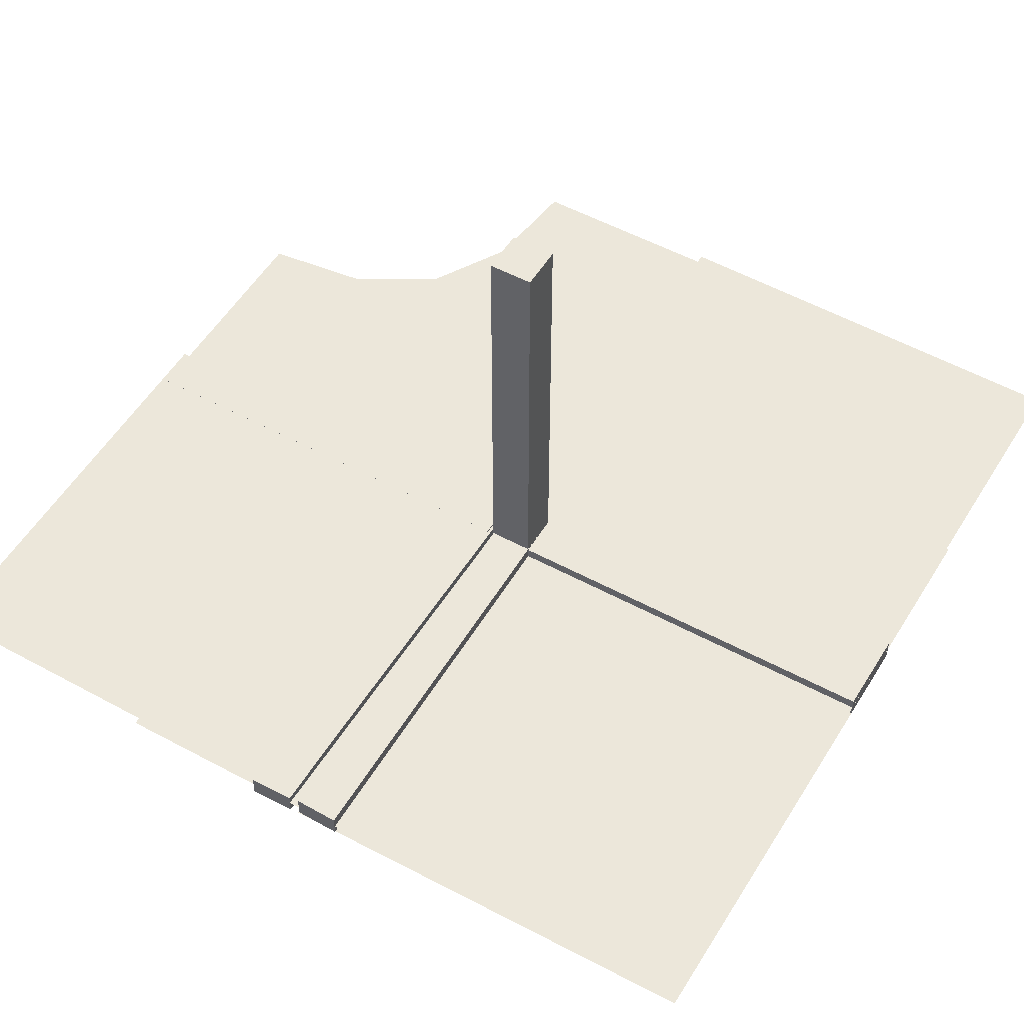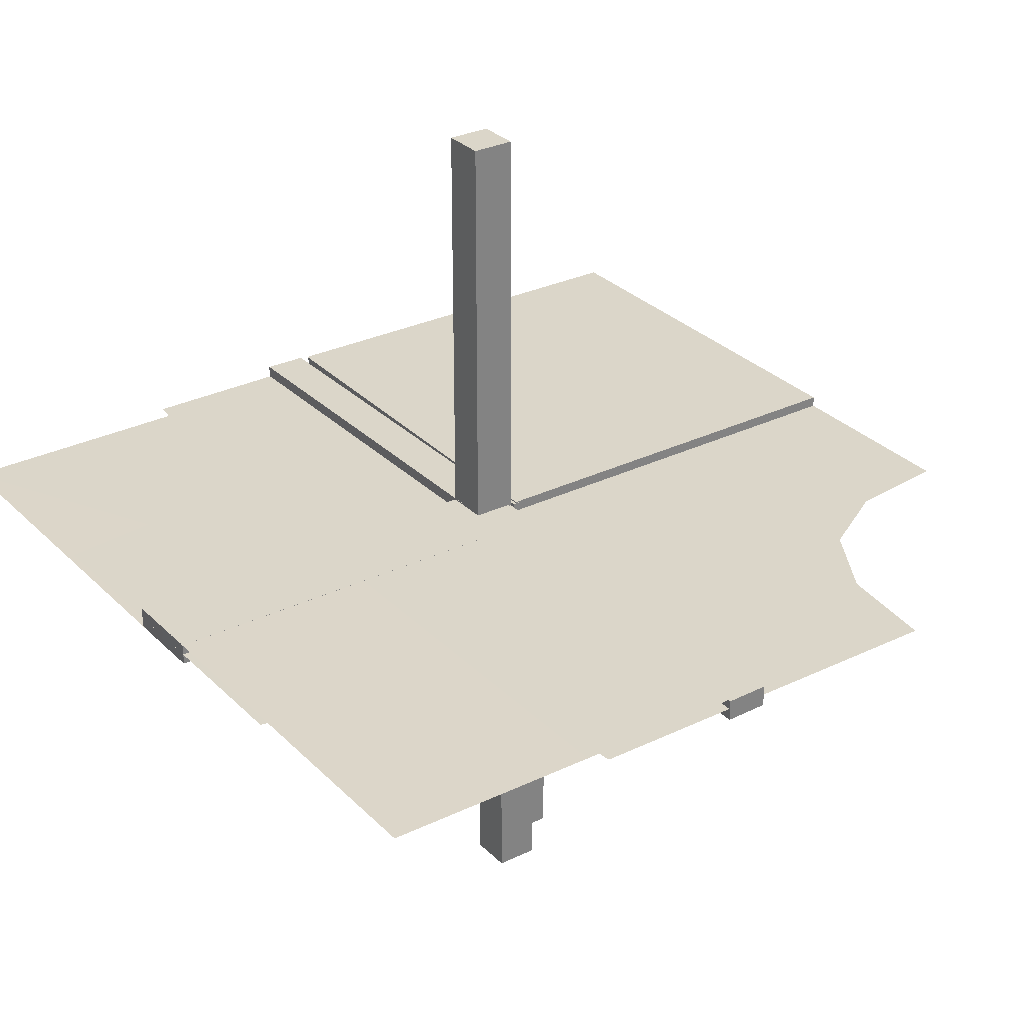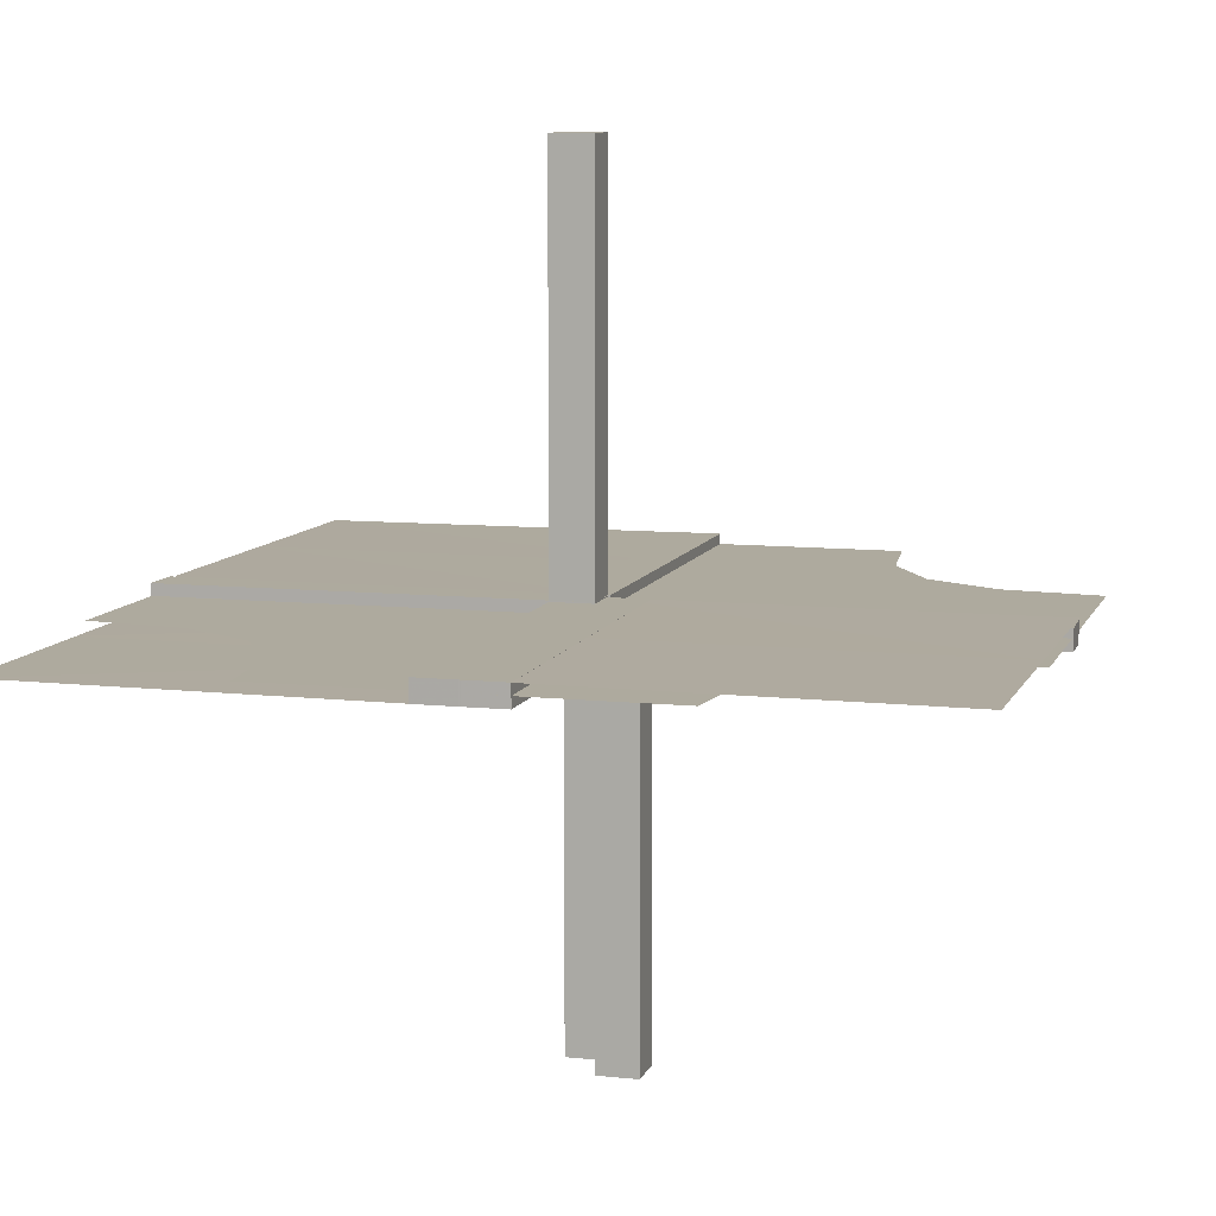
<metadata>
{"format":"obj","ext":"obj","renderer":"f3d","projection":"perspective","resolution":1024,"background":"white","views":[{"elev":52.2,"azim":-149.6,"up":"+Z"},{"elev":30.0,"azim":-35.3,"up":"+Z"},{"elev":9.3,"azim":-74.3,"up":"+Z"}]}
</metadata>
<code>
v 0 0 0
v 0 -0.2757 0
v 0 -0.5 0
v 0 0.5 0
v 0 0.2757 0
v -0.05615 0.5011 0.01414
v -0.05615 0.5011 -0.01086
v -0.05615 -0.5011 0.01086
v -0.05615 -0.5011 -0.01414
v 0.4999 0.496 0.01086
v 0.4999 0.04923 -0.0125
v 0.4999 0.04923 0.0125
v -0.04264 0.3756 0.01414
v -0.04264 0.3756 -0.01086
v -0.04264 -0.3756 0.01086
v -0.04264 -0.3756 -0.01414
v -0.05217 0.01222 0.2508
v -0.05217 -0.03722 -0.2508
v -0.05217 -0.005974 -0.2508
v -0.05217 0.005974 0.2508
v -0.05217 0.03722 0.2508
v -0.05217 -0.01222 -0.2508
v -0.05217 0.04347 0.2508
v -0.05217 -0.04347 -0.2508
v 0.04889 0.3758 0.01086
v 0.04889 0.3758 -0.01414
v 0.002128 -0.0002707 -0.5
v 0.002128 0.04973 -0.5
v -0.01563 0.1247 0.01414
v -0.01563 0.1247 -0.01086
v -0.01563 -0.1247 0.01086
v -0.01563 -0.1247 -0.01414
v -0.261 -0.1182 0
v -0.3764 0.0431 -0.0125
v -0.3764 0.0431 0.0125
v -0.3764 -0.0431 -0.0125
v -0.3764 -0.0431 0.0125
v -0.002148 0.01223 0.3754
v -0.002148 -0.005977 -0.3754
v -0.002148 0.005977 0.3754
v -0.002148 -0.01223 -0.3754
v -0.002148 0.04348 0.3754
v -0.002148 -0.03723 -0.3754
v -0.002148 0.03723 0.3754
v -0.002148 -0.04348 -0.3754
v 0.04164 0.2505 0.01086
v 0.04164 0.2505 -0.01414
v -0.275 0 0
v -0.275 -0.01322 0
v -0.002122 -0.0007312 0.01414
v -0.002122 -0.0007312 -0.01086
v -0.002122 0.0007312 0.01086
v -0.002122 0.0007312 -0.01414
v 0.05215 0.01223 -0.3754
v 0.05215 0.04348 -0.3754
v 0.05215 0.005977 -0.3754
v 0.05215 0.03723 -0.3754
v 0.2522 0.4979 0.01168
v 0.006052 -0.0002767 -0.0125
v 0.006052 -0.0002767 0.0125
v -0.3764 -0.03685 -0.0125
v -0.3764 -0.03685 0.0125
v -0.3764 0.03685 -0.0125
v -0.3764 0.03685 0.0125
v -0.2529 -0.04323 -0.0125
v -0.2529 -0.04323 0.0125
v -0.2529 0.04323 -0.0125
v -0.2529 0.04323 0.0125
v -0.009377 -0.1246 0.01086
v -0.009377 -0.1246 -0.01414
v -0.009377 0.1246 0.01414
v -0.009377 0.1246 -0.01086
v 0.006134 0.4999 0.01086
v 0.006134 0.4999 -0.01414
v 0.1174 0.2617 0
v 0.1174 -0.2617 0
v 0.04789 0.2506 0.01086
v 0.04789 0.2506 -0.01414
v -0.05219 0.01222 0.1262
v -0.05219 0.04347 0.1262
v -0.05219 -0.03722 -0.1262
v -0.05219 -0.005972 -0.1262
v -0.05219 0.005972 0.1262
v -0.05219 0.03722 0.1262
v -0.05219 -0.04347 -0.1262
v -0.05219 -0.01222 -0.1262
v -0.2082 -0.209 0
v -0.2918 0.291 0
v -0.2918 -0.291 0
v -0.2529 0.03698 -0.0125
v -0.2529 0.03698 0.0125
v -0.2529 -0.03698 -0.0125
v -0.2529 -0.03698 0.0125
v -0.01663 -0.2499 0.01086
v -0.01663 -0.2499 -0.01414
v -0.01663 0.2499 0.01414
v -0.01663 0.2499 -0.01086
v 0.3826 0.2383 0
v 0.3826 -0.2383 0
v -0.1294 -0.04335 -0.0125
v -0.1294 -0.04335 0.0125
v -0.1294 0.04335 -0.0125
v -0.1294 0.04335 0.0125
v 0.04064 0.1253 0.01086
v 0.04064 0.1253 -0.01414
v -0.00591 0.04972 -0.0125
v -0.00591 0.04972 0.0125
v -0.00591 -0.04972 -0.0125
v -0.00591 -0.04972 0.0125
v 0.004632 0.4999 0.0125
v 0.002207 -0.0002808 -0.00164
v 0.002207 0.04972 -0.001641
v -0.002168 0.01222 0.2508
v -0.002168 0.04347 0.2508
v -0.002168 -0.03722 -0.2508
v -0.002168 -0.005974 -0.2508
v -0.002168 0.005974 0.2508
v -0.002168 0.03722 0.2508
v -0.002168 -0.04347 -0.2508
v -0.002168 -0.01222 -0.2508
v 0.1295 0.00585 -0.0125
v 0.1295 0.00585 0.0125
v 0.253 -0.0005233 0.0125
v 0.05213 -0.0002707 -0.5
v 0.05213 0.04973 -0.5
v -0.05214 -0.0004241 0.01086
v -0.05214 -0.0004241 -0.01414
v -0.05214 0.0004241 0.01414
v -0.05214 0.0004241 -0.01086
v -0.1294 0.0371 -0.0125
v -0.1294 0.0371 0.0125
v -0.1294 -0.0371 -0.0125
v -0.1294 -0.0371 0.0125
v -0.01038 0.2497 0.01414
v -0.01038 0.2497 -0.01086
v -0.01038 -0.2497 0.01086
v -0.01038 -0.2497 -0.01414
v 0.01215 -0.2757 0
v 0.01215 0.2757 0
v -0.225 -0.5 0
v -0.225 0.5 0
v -0.239 0.3818 0
v -0.239 -0.3818 0
v 0.1295 0.0121 -0.0125
v 0.1295 0.0121 0.0125
v 0.04689 0.1254 0.01086
v 0.04689 0.1254 -0.01414
v 0.253 0.005727 -0.0125
v 0.253 0.005727 0.0125
v -0.05221 -0.0002808 0.001631
v -0.05221 0.0002808 -0.001631
v -0.01763 -0.375 0.01086
v -0.01763 -0.375 -0.01414
v -0.01763 0.375 0.01414
v -0.01763 0.375 -0.01086
v -0.05221 -0.04972 -0.001632
v -0.05221 0.04972 0.001632
v -0.3765 0.01185 -0.0125
v -0.3765 0.01185 0.0125
v -0.3765 -0.01185 -0.0125
v -0.3765 -0.01185 0.0125
v 0.253 0.01198 -0.0125
v 0.253 0.01198 0.0125
v 0.01138 0.3749 0.01086
v 0.01138 0.3749 -0.01414
v 0.3765 0.005603 -0.0125
v 0.3765 0.005603 0.0125
v 0.002188 0.01222 -0.1262
v 0.002188 0.04347 -0.1262
v 0.002188 0.005972 -0.1262
v 0.002188 0.03722 -0.1262
v -0.5 0 0
v -0.5 -0.0007698 -0.0125
v -0.5 -0.0007698 0.0125
v -0.5 -0.2243 0
v -0.5 0.2243 0
v -0.5 0.0007698 -0.0125
v -0.5 0.0007698 0.0125
v 0.5 0 0
v 0.5 -0.0007698 -0.0125
v 0.5 -0.0007698 0.0125
v 0.5 -0.2243 0
v 0.5 0.2243 0
v -0.002188 0.01222 0.1262
v -0.002188 0.04347 0.1262
v -0.002188 -0.03722 -0.1262
v -0.002188 -0.005972 -0.1262
v -0.002188 0.005972 0.1262
v -0.002188 0.03722 0.1262
v -0.002188 -0.04347 -0.1262
v -0.002188 -0.01222 -0.1262
v -0.3765 -0.005603 -0.0125
v -0.3765 -0.005603 0.0125
v -0.3765 0.005603 -0.0125
v -0.3765 0.005603 0.0125
v -0.01138 0.3749 0.01414
v -0.01138 0.3749 -0.01086
v -0.01138 -0.3749 0.01086
v -0.01138 -0.3749 -0.01414
v -0.253 0.01198 -0.0125
v -0.253 0.01198 0.0125
v -0.253 -0.01198 -0.0125
v -0.253 -0.01198 0.0125
v 0.3765 0.01185 -0.0125
v 0.3765 0.01185 0.0125
v 0.05221 0.04972 -0.001632
v 0.01763 0.375 0.01086
v 0.01763 0.375 -0.01414
v 0.05221 -0.0002808 -0.001631
v -0.253 0.005727 -0.0125
v -0.253 0.005727 0.0125
v -0.253 -0.005727 -0.0125
v -0.253 -0.005727 0.0125
v -0.04689 0.1254 0.01414
v -0.04689 0.1254 -0.01086
v -0.04689 -0.1254 0.01086
v -0.04689 -0.1254 -0.01414
v -0.1295 -0.0121 -0.0125
v -0.1295 -0.0121 0.0125
v -0.1295 0.0121 -0.0125
v -0.1295 0.0121 0.0125
v 0.239 0.3818 0
v 0.239 -0.3818 0
v 0.225 -0.5 0
v 0.225 0.5 0
v -0.01215 -0.2757 0
v 0.01038 0.2497 0.01086
v 0.01038 0.2497 -0.01414
v 0.1294 0.0371 -0.0125
v 0.1294 0.0371 0.0125
v 0.05214 0.0004241 0.01086
v 0.05214 0.0004241 -0.01414
v -0.05213 -0.0002707 0.5
v -0.05213 -0.04973 -0.5
v -0.05213 0.04973 0.5
v -0.05213 0.0002707 -0.5
v -0.253 0.0005233 0.0125
v -0.253 -0.0005233 -0.0125
v -0.1295 0.00585 -0.0125
v -0.1295 0.00585 0.0125
v -0.1295 -0.00585 -0.0125
v -0.1295 -0.00585 0.0125
v 0.002168 0.01222 -0.2508
v 0.002168 0.04347 -0.2508
v 0.002168 0.005974 -0.2508
v 0.002168 0.03722 -0.2508
v -0.002207 -0.0002808 0.00164
v -0.002207 -0.04972 -0.001641
v -0.002207 0.04972 0.001641
v -0.002207 0.0002808 -0.00164
v -0.004632 0.4999 -0.0125
v -0.004632 -0.4999 0.0125
v 0.00591 0.04972 -0.0125
v 0.00591 0.04972 0.0125
v -0.04064 0.1253 0.01414
v -0.04064 0.1253 -0.01086
v -0.04064 -0.1253 0.01086
v -0.04064 -0.1253 -0.01414
v 0.1294 0.04335 -0.0125
v 0.1294 0.04335 0.0125
v -0.3826 0.2383 0
v -0.3826 -0.2383 0
v 0.01663 0.2499 0.01086
v 0.01663 0.2499 -0.01414
v 0.2529 0.03698 -0.0125
v 0.2529 0.03698 0.0125
v 0.2918 0.291 0
v 0.2918 -0.291 0
v 0.2082 0.209 0
v 0.2082 -0.209 0
v 0.05219 0.01222 -0.1262
v 0.05219 0.04347 -0.1262
v 0.05219 0.005972 -0.1262
v 0.05219 0.03722 -0.1262
v -0.04789 -0.2506 0.01086
v -0.04789 -0.2506 -0.01414
v -0.04789 0.2506 0.01414
v -0.04789 0.2506 -0.01086
v -0.1174 -0.2617 0
v -0.006134 0.4999 0.01414
v -0.006134 0.4999 -0.01086
v -0.006134 -0.4999 0.01086
v -0.006134 -0.4999 -0.01414
v 0.009377 0.1246 0.01086
v 0.009377 0.1246 -0.01414
v 0.2529 0.04323 -0.0125
v 0.2529 0.04323 0.0125
v 0.3764 0.03685 -0.0125
v 0.3764 0.03685 0.0125
v -0.006052 0.0002767 -0.0125
v -0.006052 0.0002767 0.0125
v -0.006052 -0.0002767 -0.0125
v -0.006052 -0.0002767 0.0125
v -0.2522 0.4979 -0.01168
v -0.2522 -0.4979 0.01168
v -0.05215 0.01223 0.3754
v -0.05215 0.04348 0.3754
v -0.05215 -0.03723 -0.3754
v -0.05215 -0.005977 -0.3754
v -0.05215 0.005977 0.3754
v -0.05215 0.03723 0.3754
v -0.05215 -0.04348 -0.3754
v -0.05215 -0.01223 -0.3754
v 0.002122 -0.0007312 0.01086
v 0.002122 -0.0007312 -0.01414
v 0.275 0 0
v 0.275 -0.01322 0
v 0.275 0.01322 0
v -0.04164 0.2505 0.01414
v -0.04164 0.2505 -0.01086
v -0.04164 -0.2505 0.01086
v -0.04164 -0.2505 -0.01414
v 0.002148 0.04348 -0.3754
v 0.002148 0.03723 -0.3754
v 0.002148 0.01223 -0.3754
v 0.002148 0.005977 -0.3754
v 0.3764 0.0431 -0.0125
v 0.3764 0.0431 0.0125
v 0.261 0.1182 0
v 0.261 -0.1182 0
v 0.01563 0.1247 0.01086
v 0.01563 0.1247 -0.01414
v -0.002128 -0.0002707 0.5
v -0.002128 -0.04973 -0.5
v -0.002128 0.04973 0.5
v -0.002128 0.0002707 -0.5
v -0.04889 -0.3758 0.01086
v -0.04889 -0.3758 -0.01414
v -0.04889 0.3758 0.01414
v -0.04889 0.3758 -0.01086
v 0.05217 0.04347 -0.2508
v 0.05217 0.01222 -0.2508
v 0.05217 0.005974 -0.2508
v 0.05217 0.03722 -0.2508
v 0.04264 0.3756 0.01086
v 0.04264 0.3756 -0.01414
v -0.4999 -0.04923 -0.0125
v -0.4999 -0.04923 0.0125
v -0.4999 0.496 -0.01086
v -0.4999 -0.496 0.01086
v -0.4999 0.04923 -0.0125
v -0.4999 0.04923 0.0125
v 0.05615 0.5011 0.01086
v 0.05615 0.5011 -0.01414
f 295 237 291
f 340 178 237
f 295 291 252
f 340 237 295
f 151 156 250
f 324 248 234
f 41 39 120
f 120 116 191
f 45 43 119
f 119 115 190
f 116 250 187
f 191 187 250
f 250 248 191
f 326 250 116
f 41 326 39
f 116 39 326
f 41 120 115
f 324 326 43
f 120 191 186
f 119 190 248
f 186 248 190
f 43 45 324
f 119 324 45
f 324 119 248
f 236 151 250
f 298 302 24
f 18 24 85
f 299 303 22
f 19 22 86
f 24 156 85
f 81 85 156
f 156 151 86
f 234 156 24
f 298 234 302
f 24 302 234
f 298 18 303
f 236 234 298
f 18 81 22
f 19 82 151
f 86 151 82
f 303 299 236
f 19 236 299
f 236 19 151
f 236 326 234
f 156 248 250
f 248 156 234
f 39 116 120
f 116 187 191
f 43 115 119
f 115 186 190
f 248 186 191
f 41 115 43
f 326 41 43
f 120 186 115
f 236 250 326
f 298 24 18
f 18 85 81
f 299 22 19
f 19 86 82
f 156 86 81
f 18 22 303
f 236 298 303
f 81 86 22
f 326 324 234
f 218 202 241
f 202 160 212
f 100 65 132
f 65 36 92
f 212 192 177
f 160 177 192
f 177 160 337
f 290 212 177
f 218 241 290
f 212 290 241
f 218 132 92
f 218 290 132
f 202 92 61
f 65 337 36
f 61 36 337
f 132 108 100
f 65 100 108
f 108 337 65
f 178 291 290
f 338 178 177
f 109 338 337
f 291 109 108
f 219 242 203
f 203 213 161
f 101 133 66
f 66 93 37
f 213 178 193
f 161 193 178
f 178 338 161
f 291 178 213
f 219 291 242
f 213 242 291
f 219 203 93
f 219 133 291
f 203 161 62
f 66 37 338
f 62 338 37
f 133 101 109
f 66 109 101
f 109 66 338
f 202 212 241
f 160 192 212
f 65 92 132
f 36 61 92
f 160 61 337
f 218 92 202
f 290 108 132
f 202 61 160
f 178 290 177
f 338 177 337
f 109 337 108
f 291 108 290
f 242 213 203
f 213 193 161
f 133 93 66
f 93 62 37
f 338 62 161
f 219 93 133
f 133 109 291
f 203 62 93
f 258 312 217
f 312 16 276
f 70 137 32
f 137 199 95
f 276 328 9
f 16 9 328
f 9 16 283
f 127 276 9
f 258 217 127
f 276 127 217
f 258 32 95
f 53 32 127
f 312 95 153
f 137 283 199
f 153 199 283
f 32 53 70
f 137 70 53
f 53 283 137
f 8 126 127
f 282 8 9
f 52 282 283
f 126 52 53
f 257 216 311
f 311 275 15
f 69 31 136
f 136 94 198
f 275 8 327
f 15 327 8
f 8 282 15
f 126 8 275
f 257 126 216
f 275 216 126
f 257 311 94
f 52 126 31
f 311 15 152
f 136 198 282
f 152 282 198
f 31 69 52
f 136 52 69
f 52 136 282
f 312 276 217
f 16 328 276
f 137 95 32
f 199 153 95
f 16 153 283
f 258 95 312
f 32 258 127
f 312 153 16
f 8 127 9
f 282 9 283
f 52 283 53
f 126 53 127
f 216 275 311
f 275 327 15
f 31 94 136
f 94 152 198
f 282 152 15
f 257 94 31
f 126 257 31
f 311 152 94
f 262 175 172
f 262 1 89
f 1 262 172
f 3 143 1
f 89 1 143
f 143 3 140
f 1 5 139
f 269 1 75
f 139 75 1
f 1 319 308
f 308 306 1
f 319 1 269
f 294 238 292
f 339 173 238
f 294 292 251
f 339 238 294
f 150 157 247
f 325 249 235
f 38 40 113
f 113 117 184
f 42 44 114
f 114 118 185
f 117 247 188
f 184 188 247
f 247 249 184
f 323 247 117
f 38 323 40
f 117 40 323
f 38 113 118
f 325 323 44
f 113 184 189
f 114 185 249
f 189 249 185
f 44 42 325
f 114 325 42
f 325 114 249
f 233 150 247
f 301 297 23
f 21 23 80
f 300 296 17
f 20 17 79
f 23 157 80
f 84 80 157
f 157 150 79
f 235 157 23
f 301 235 297
f 23 297 235
f 301 21 296
f 233 235 301
f 21 84 17
f 20 83 150
f 79 150 83
f 296 300 233
f 20 233 300
f 233 20 150
f 233 323 235
f 157 249 247
f 249 157 235
f 40 117 113
f 117 188 184
f 44 118 114
f 118 189 185
f 249 189 184
f 38 118 44
f 323 38 44
f 113 189 118
f 233 247 323
f 301 23 21
f 21 80 84
f 300 17 20
f 20 79 83
f 157 79 84
f 21 17 296
f 233 301 296
f 84 79 17
f 323 325 235
f 221 201 240
f 201 159 211
f 103 68 131
f 68 35 91
f 211 195 174
f 159 174 195
f 174 159 342
f 293 211 174
f 221 240 293
f 211 293 240
f 221 131 91
f 221 293 131
f 201 91 64
f 68 342 35
f 64 35 342
f 131 107 103
f 68 103 107
f 107 342 68
f 173 292 293
f 341 173 174
f 106 341 342
f 292 106 107
f 220 239 200
f 200 210 158
f 102 130 67
f 67 90 34
f 210 173 194
f 158 194 173
f 173 341 158
f 292 173 210
f 220 292 239
f 210 239 292
f 220 200 90
f 220 130 292
f 200 158 63
f 67 34 341
f 63 341 34
f 130 102 106
f 67 106 102
f 106 67 341
f 201 211 240
f 159 195 211
f 68 91 131
f 35 64 91
f 159 64 342
f 221 91 201
f 293 107 131
f 201 64 159
f 173 293 174
f 341 174 342
f 106 342 107
f 292 107 293
f 239 210 200
f 210 194 158
f 130 90 67
f 90 63 34
f 341 63 158
f 220 90 130
f 130 106 292
f 200 63 90
f 255 309 214
f 309 13 277
f 71 134 29
f 134 196 96
f 277 329 6
f 13 6 329
f 6 13 280
f 128 277 6
f 255 214 128
f 277 128 214
f 255 29 96
f 50 29 128
f 309 96 154
f 134 280 196
f 154 196 280
f 29 50 71
f 134 71 50
f 50 280 134
f 7 129 128
f 281 7 6
f 51 281 280
f 129 51 50
f 256 215 310
f 310 278 14
f 72 30 135
f 135 97 197
f 278 7 330
f 14 330 7
f 7 281 14
f 129 7 278
f 256 129 215
f 278 215 129
f 256 310 97
f 51 129 30
f 310 14 155
f 135 197 281
f 155 281 197
f 30 72 51
f 135 51 72
f 51 135 281
f 309 277 214
f 13 329 277
f 134 96 29
f 196 154 96
f 13 154 280
f 255 96 309
f 29 255 128
f 309 154 13
f 7 128 6
f 281 6 280
f 51 280 50
f 129 50 128
f 215 278 310
f 278 330 14
f 30 97 135
f 97 155 197
f 281 155 14
f 256 97 30
f 129 256 30
f 310 155 97
f 261 176 172
f 261 1 88
f 1 261 172
f 4 142 1
f 88 1 142
f 142 4 141
f 1 2 138
f 270 1 76
f 138 76 1
f 1 320 307
f 307 306 1
f 320 1 270
f 99 182 179
f 99 1 268
f 1 99 179
f 3 223 1
f 268 1 223
f 223 3 224
f 58 123 60
f 10 181 123
f 58 60 110
f 10 123 58
f 209 206 111
f 28 112 125
f 315 316 243
f 243 245 168
f 313 314 244
f 244 246 169
f 245 111 170
f 168 170 111
f 111 112 168
f 27 111 245
f 315 27 316
f 245 316 27
f 315 243 246
f 28 27 314
f 243 168 171
f 244 169 112
f 171 112 169
f 314 313 28
f 244 28 313
f 28 244 112
f 124 209 111
f 57 55 331
f 334 331 272
f 56 54 332
f 333 332 271
f 331 206 272
f 274 272 206
f 206 209 271
f 125 206 331
f 57 125 55
f 331 55 125
f 57 334 54
f 124 125 57
f 334 274 332
f 333 273 209
f 271 209 273
f 54 56 124
f 333 124 56
f 124 333 209
f 124 27 125
f 206 112 111
f 112 206 125
f 316 245 243
f 245 170 168
f 314 246 244
f 246 171 169
f 112 171 168
f 315 246 314
f 27 315 314
f 243 171 246
f 124 111 27
f 57 331 334
f 334 272 274
f 56 332 333
f 333 271 273
f 206 271 274
f 334 332 54
f 124 57 54
f 274 271 332
f 27 28 125
f 144 162 121
f 162 204 148
f 259 286 229
f 286 317 265
f 148 166 180
f 204 180 166
f 180 204 11
f 59 148 180
f 144 121 59
f 148 59 121
f 144 229 265
f 144 59 229
f 162 265 288
f 286 11 317
f 288 317 11
f 229 253 259
f 286 259 253
f 253 11 286
f 181 60 59
f 12 181 180
f 254 12 11
f 60 254 253
f 145 122 163
f 163 149 205
f 260 230 287
f 287 266 318
f 149 181 167
f 205 167 181
f 181 12 205
f 60 181 149
f 145 60 122
f 149 122 60
f 145 163 266
f 145 230 60
f 163 205 289
f 287 318 12
f 289 12 318
f 230 260 254
f 287 254 260
f 254 287 12
f 162 148 121
f 204 166 148
f 286 265 229
f 317 288 265
f 204 288 11
f 144 265 162
f 59 253 229
f 162 288 204
f 181 59 180
f 12 180 11
f 254 11 253
f 60 253 59
f 122 149 163
f 149 167 205
f 230 266 287
f 266 289 318
f 12 289 205
f 145 266 230
f 230 254 60
f 163 289 266
f 105 47 147
f 47 336 78
f 285 228 322
f 228 165 264
f 78 26 344
f 336 344 26
f 344 336 74
f 232 78 344
f 105 147 232
f 78 232 147
f 105 322 264
f 305 322 232
f 47 264 208
f 228 74 165
f 208 165 74
f 322 305 285
f 228 285 305
f 305 74 228
f 343 231 232
f 73 343 344
f 304 73 74
f 231 304 305
f 104 146 46
f 46 77 335
f 284 321 227
f 227 263 164
f 77 343 25
f 335 25 343
f 343 73 335
f 231 343 77
f 104 231 146
f 77 146 231
f 104 46 263
f 304 231 321
f 46 335 207
f 227 164 73
f 207 73 164
f 321 284 304
f 227 304 284
f 304 227 73
f 47 78 147
f 336 26 78
f 228 264 322
f 165 208 264
f 336 208 74
f 105 264 47
f 322 105 232
f 47 208 336
f 343 232 344
f 73 344 74
f 304 74 305
f 231 305 232
f 146 77 46
f 77 25 335
f 321 263 227
f 263 207 164
f 73 207 335
f 104 263 321
f 231 104 321
f 46 207 263
f 98 183 179
f 98 1 267
f 1 98 179
f 4 222 1
f 267 1 222
f 222 4 225
f 1 2 226
f 87 1 279
f 226 279 1
f 1 33 49
f 49 48 1
f 33 1 87

</code>
